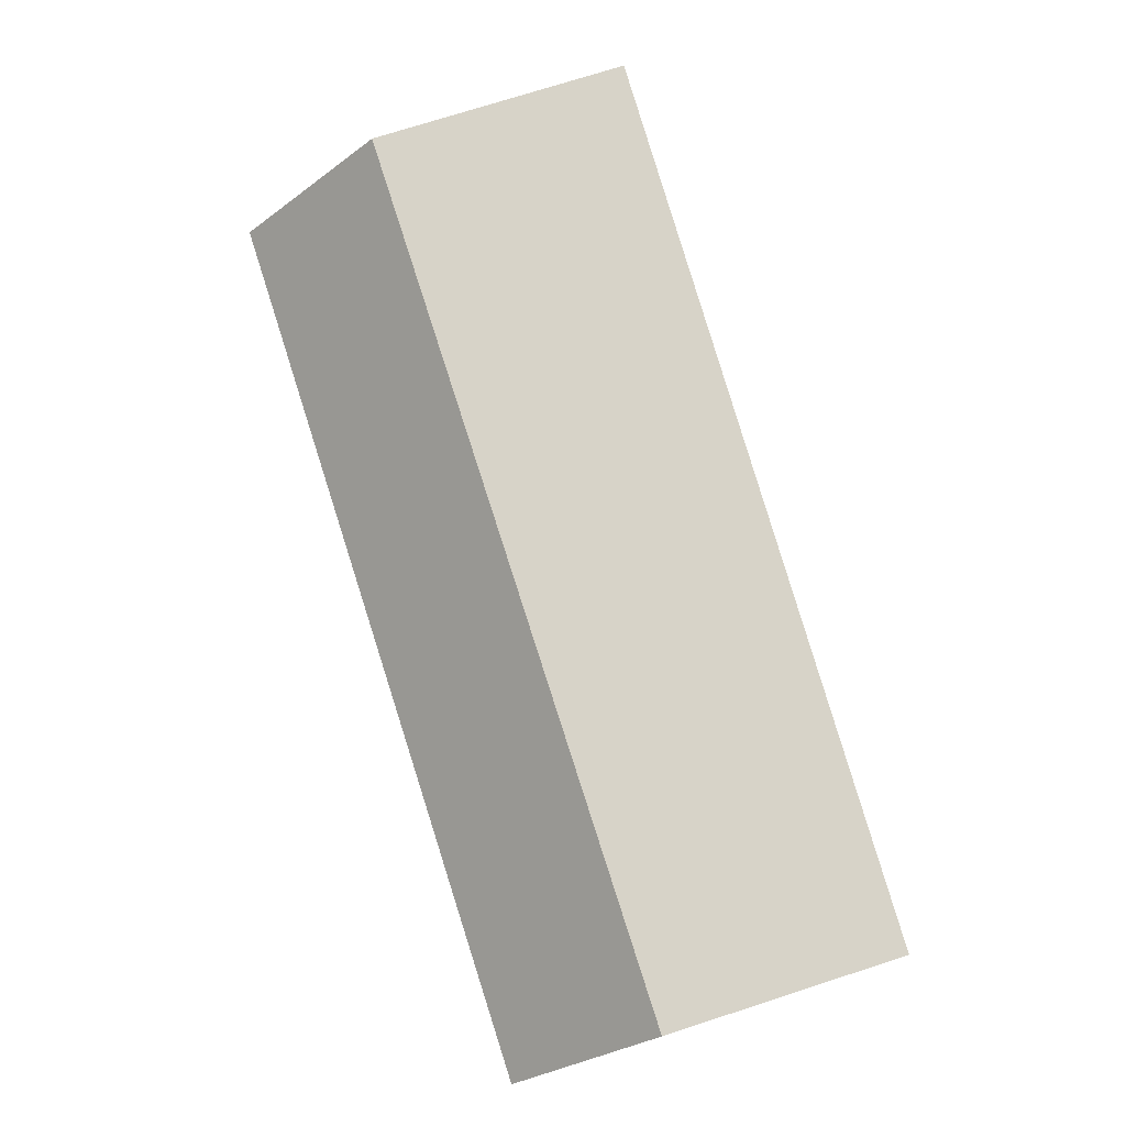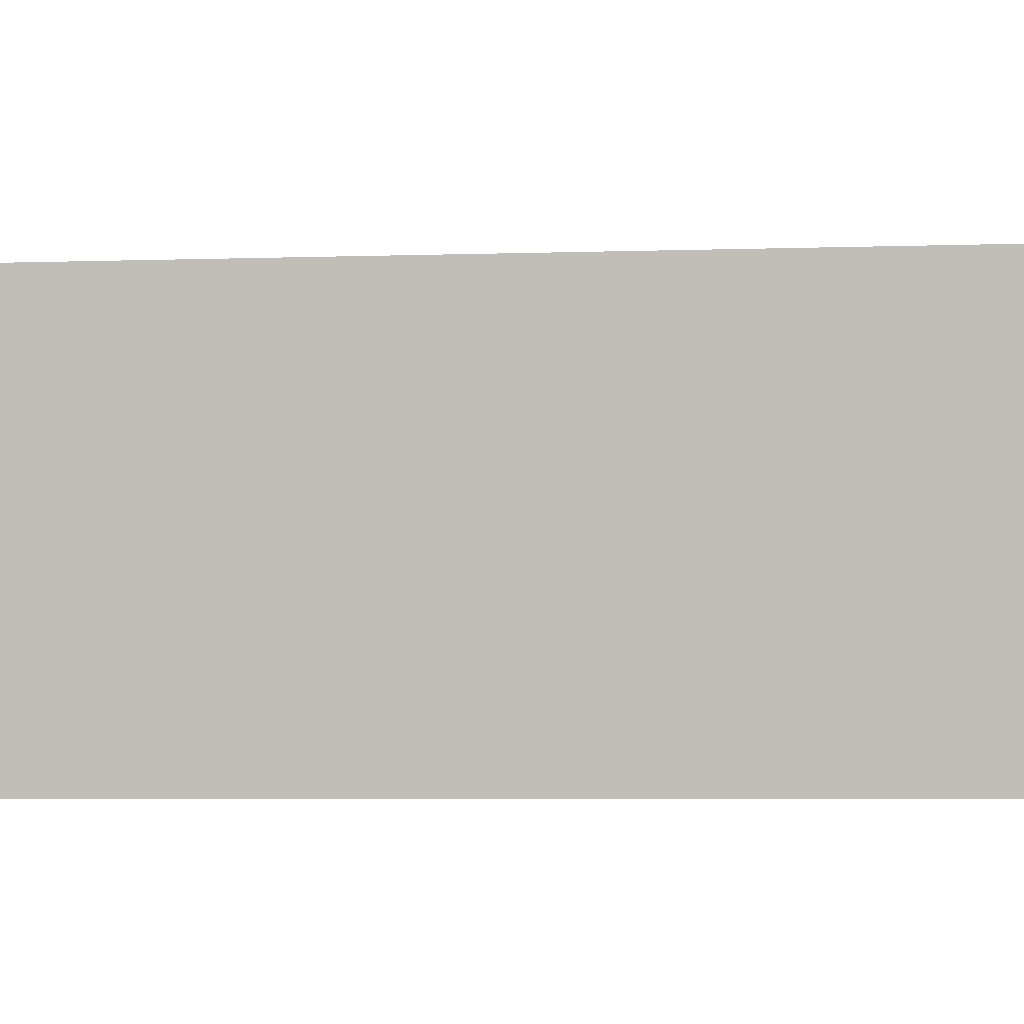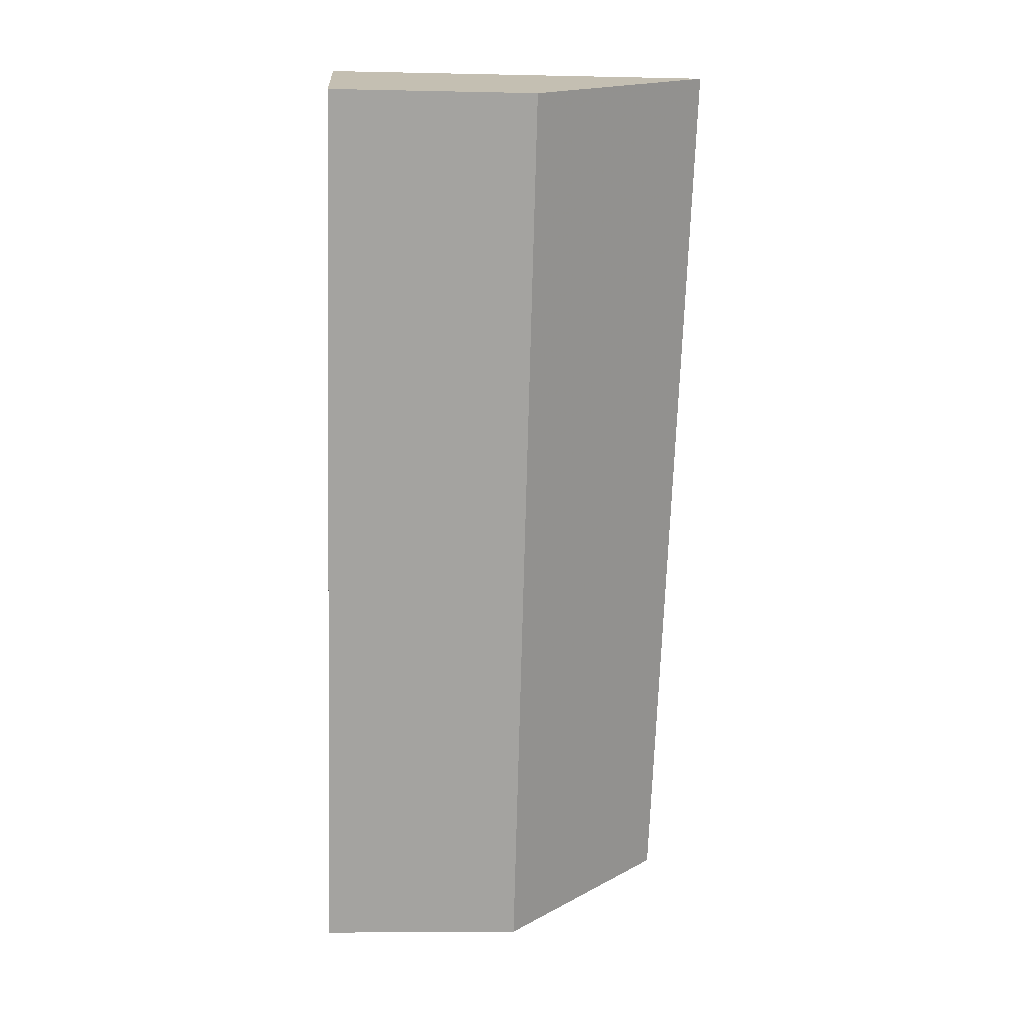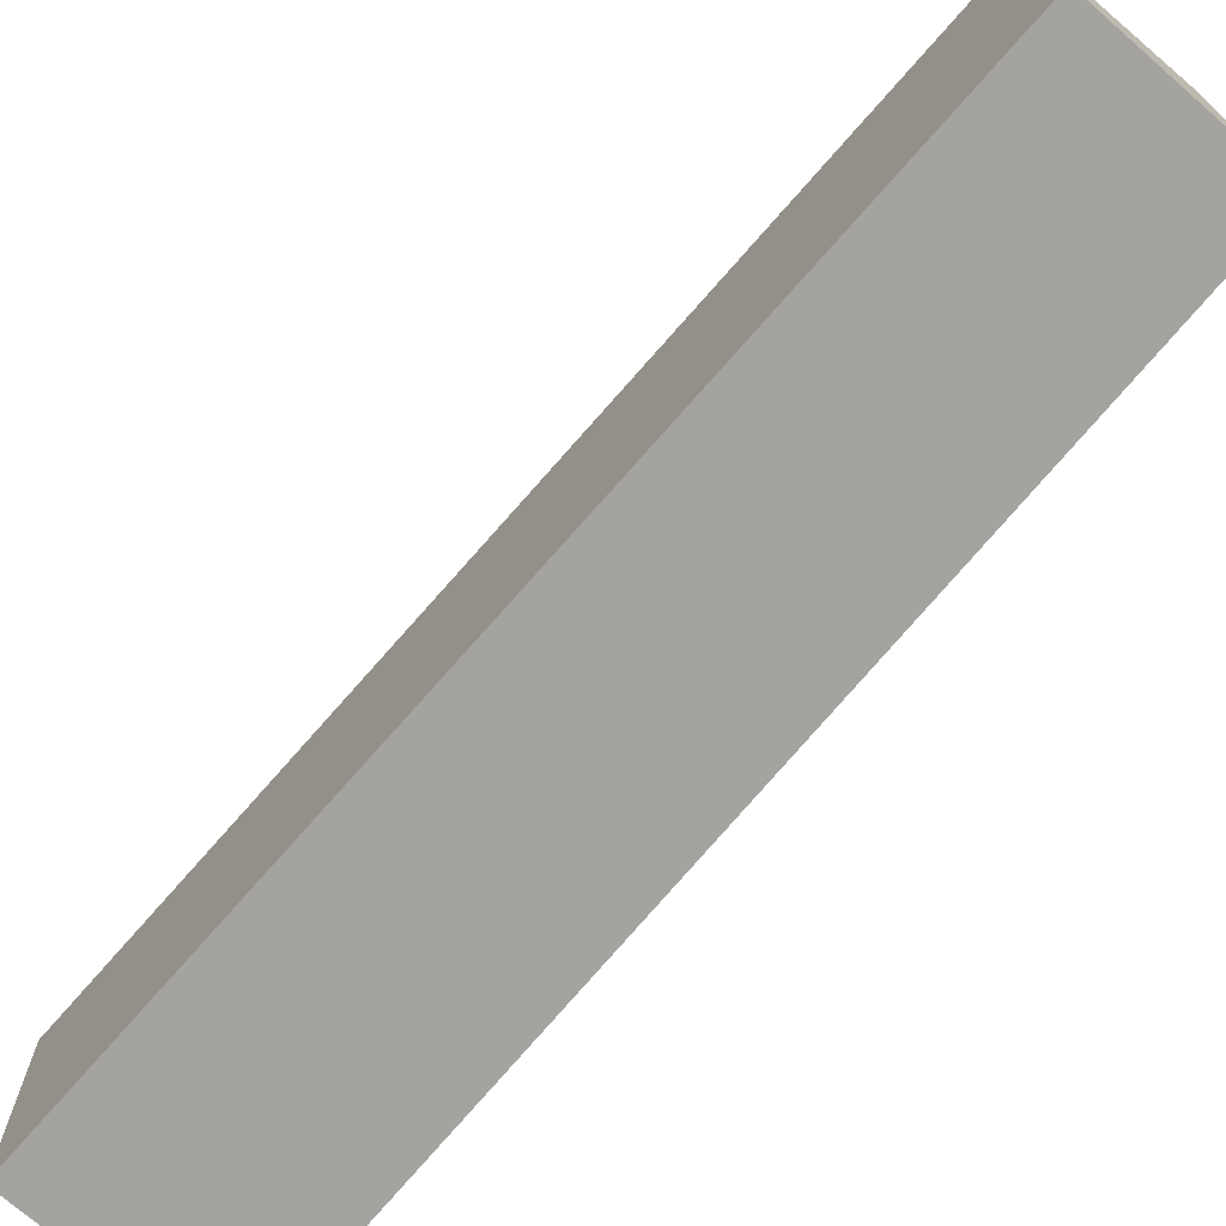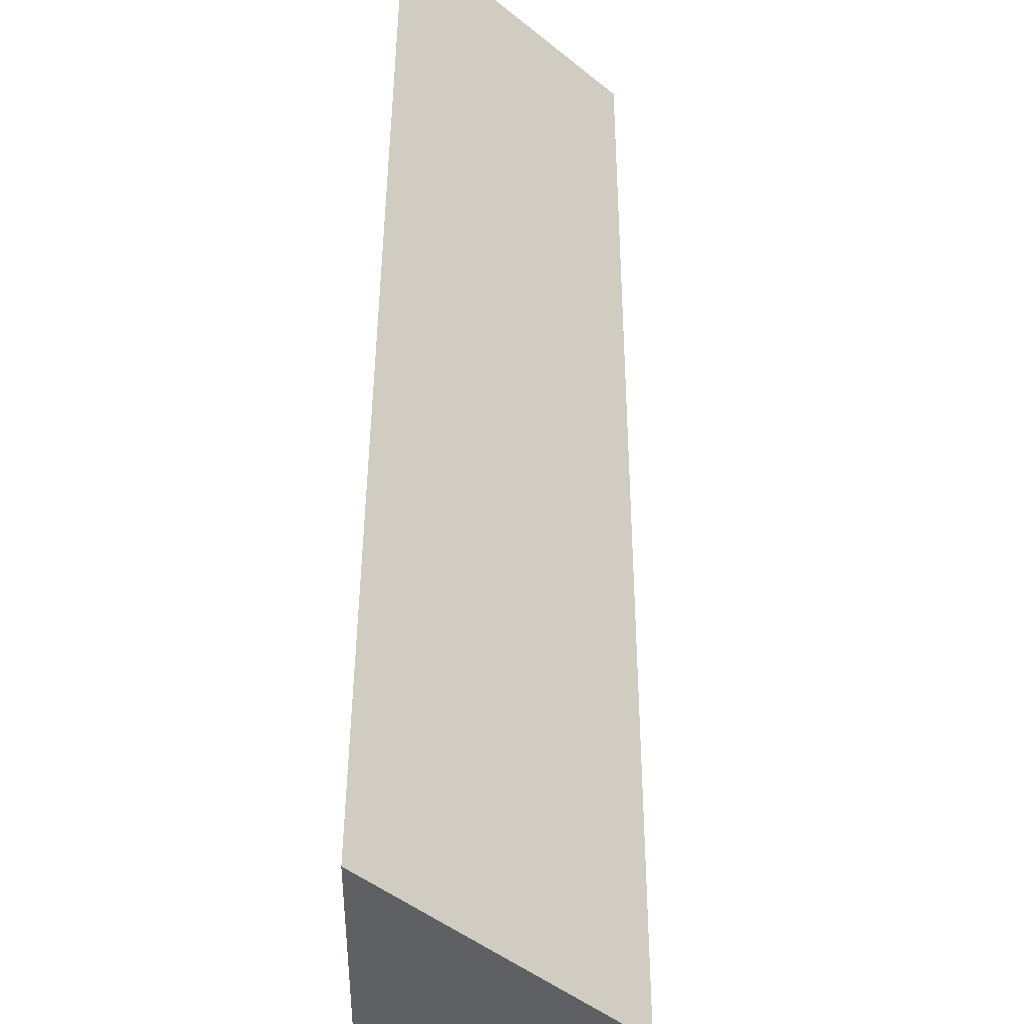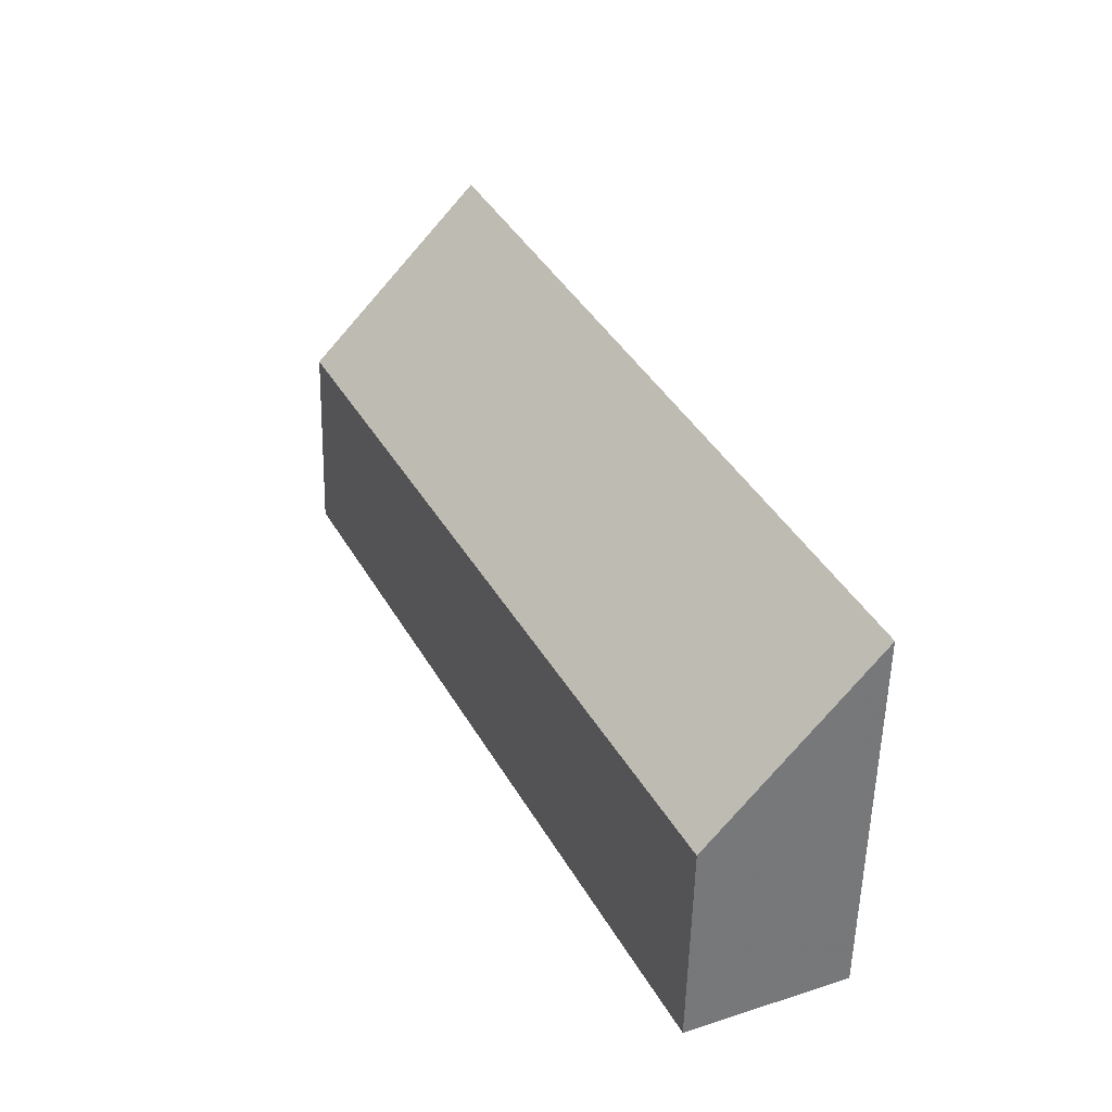
<metadata>
{"format":"obj","ext":"obj","renderer":"f3d","projection":"perspective","resolution":1024,"background":"white","views":[{"elev":-29.9,"azim":136.7,"up":"+Z"},{"elev":4.3,"azim":-66.5,"up":"+Y"},{"elev":-7.3,"azim":86.5,"up":"+Z"},{"elev":-72.9,"azim":163.7,"up":"+Y"},{"elev":47.6,"azim":24.6,"up":"+Y"},{"elev":-56.5,"azim":178.6,"up":"+Z"}]}
</metadata>
<code>
v 2.462 0.0181 4.237
v 2.343 0.01261 3.967
v 2.343 -0.1076 3.967
v 2.462 -0.1076 4.237
v 2.343 0.01261 3.967
v 2.393 -0.04193 3.944
v 2.393 -0.1076 3.944
v 2.343 -0.1076 3.967
v 2.343 -0.1076 3.967
v 2.393 -0.1076 3.944
v 2.516 -0.1076 4.212
v 2.462 -0.1076 4.237
v 2.516 -0.04193 4.212
v 2.462 0.0181 4.237
v 2.462 -0.1076 4.237
v 2.516 -0.1076 4.212
v 2.393 -0.04193 3.944
v 2.516 -0.04193 4.212
v 2.516 -0.1076 4.212
v 2.393 -0.1076 3.944
f 1 2 3
f 1 3 4
f 5 6 7
f 5 7 8
f 9 10 11
f 9 11 12
f 13 14 15
f 13 15 16
f 13 6 2
f 1 13 2
f 17 18 19
f 17 19 20

</code>
